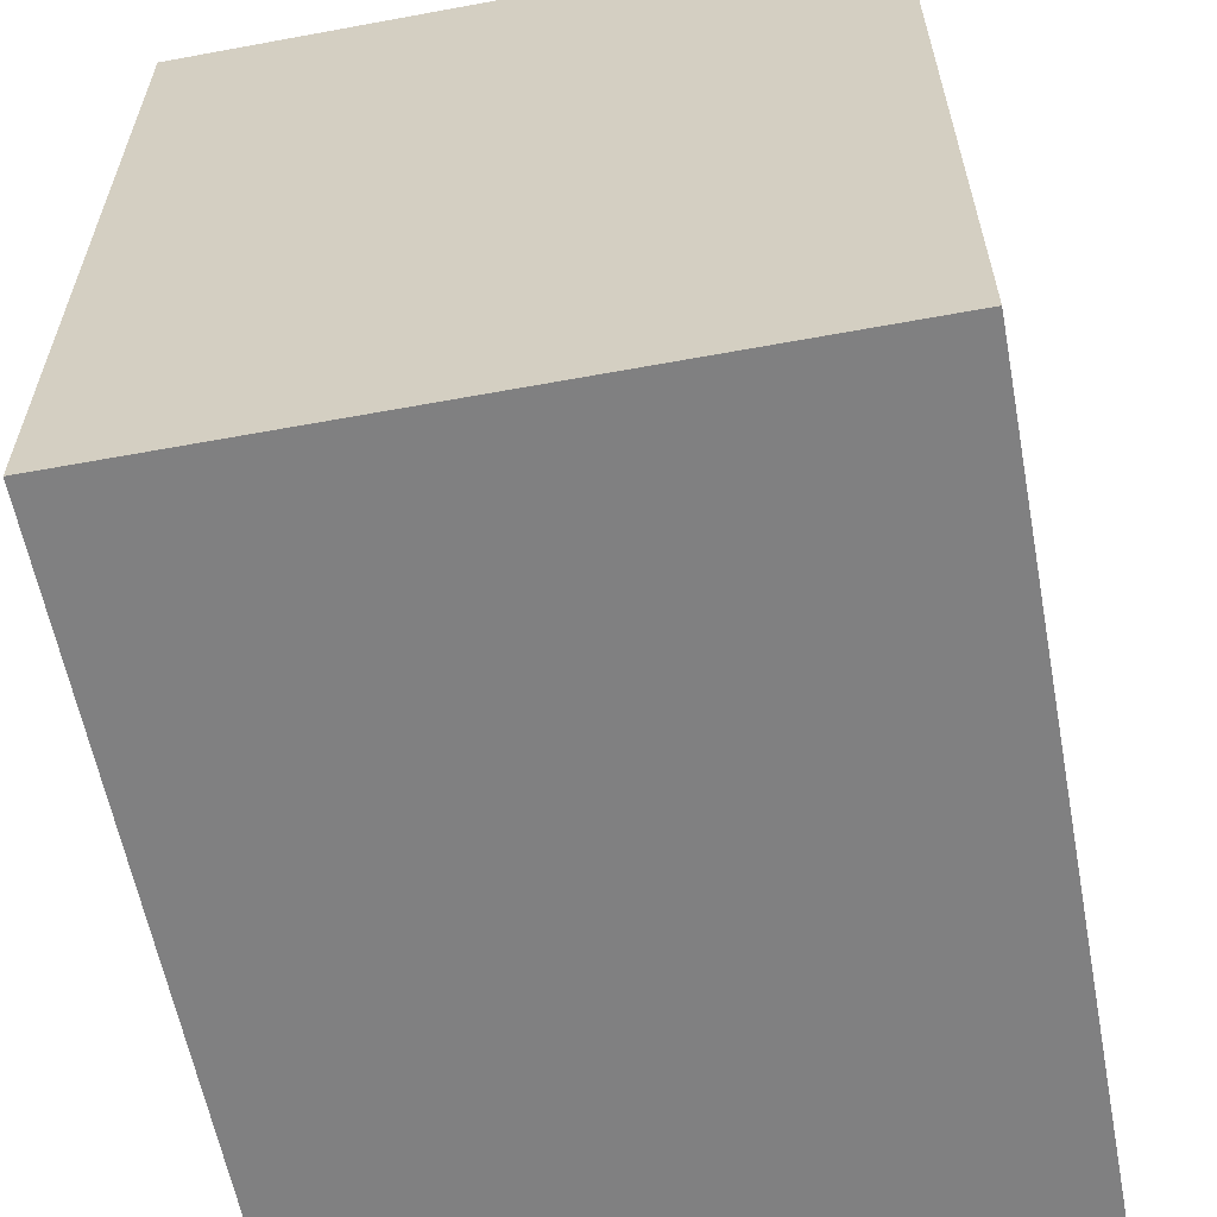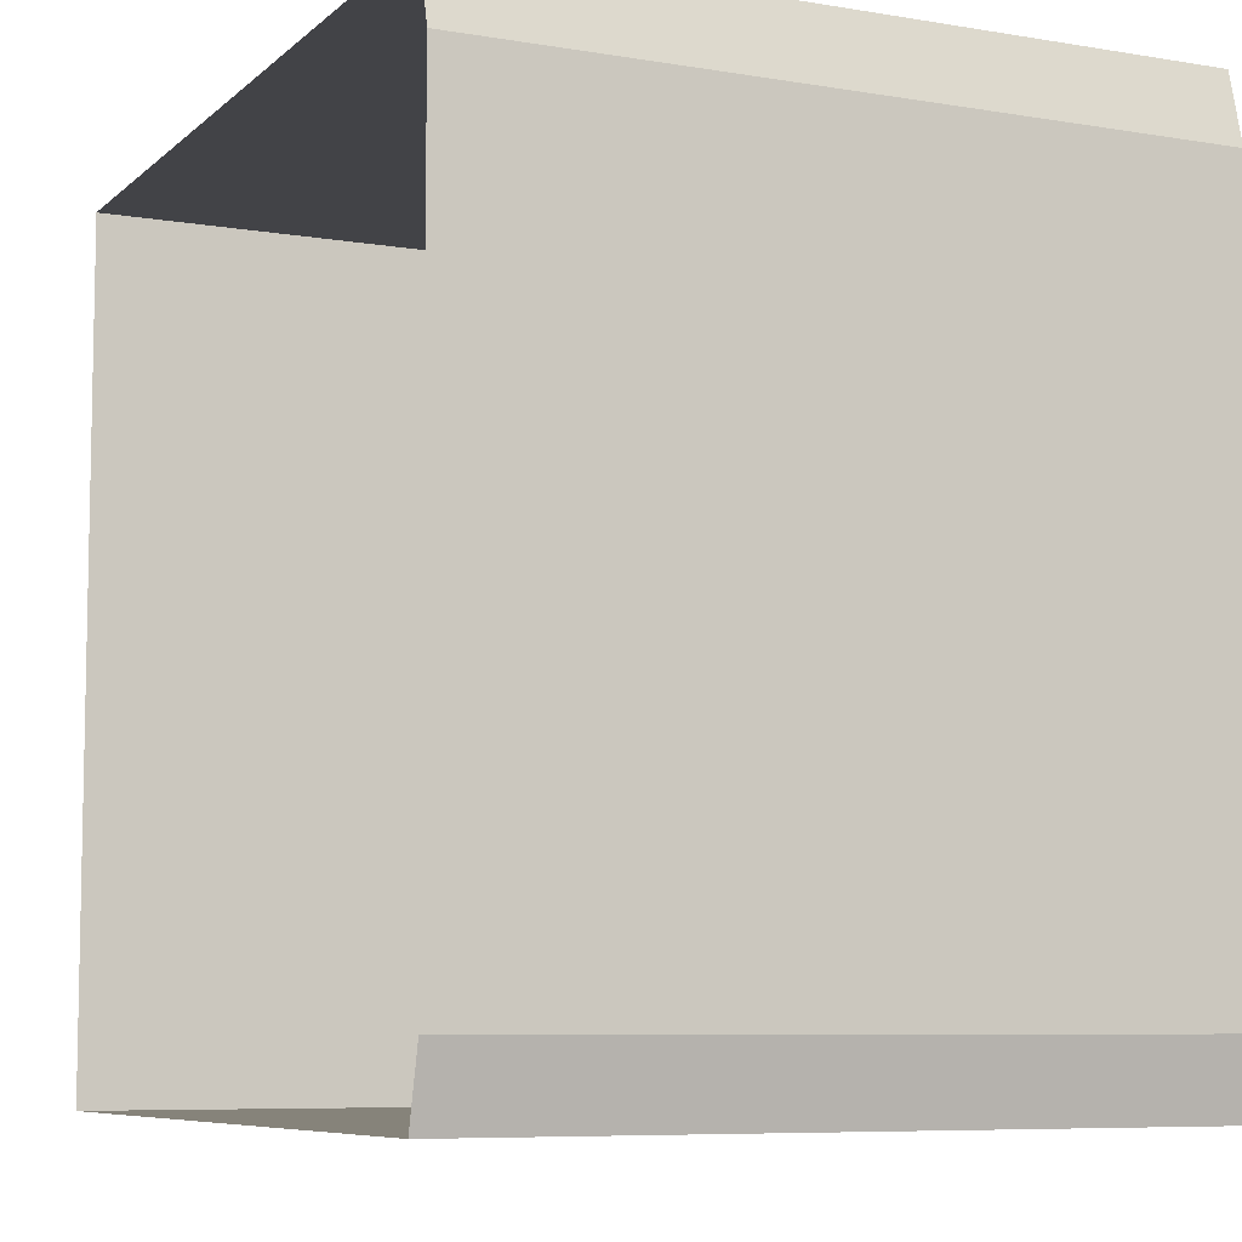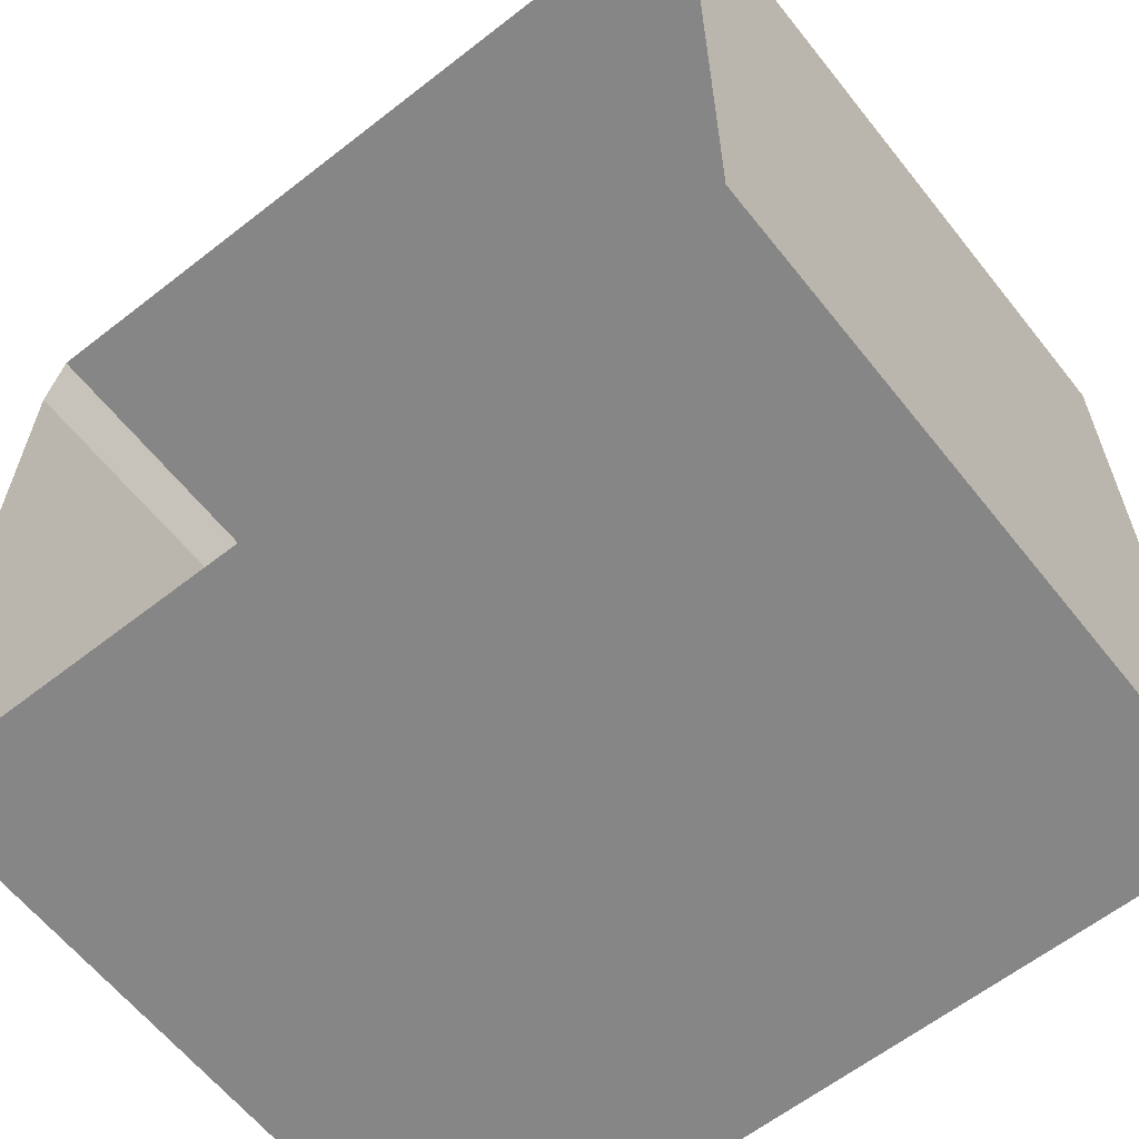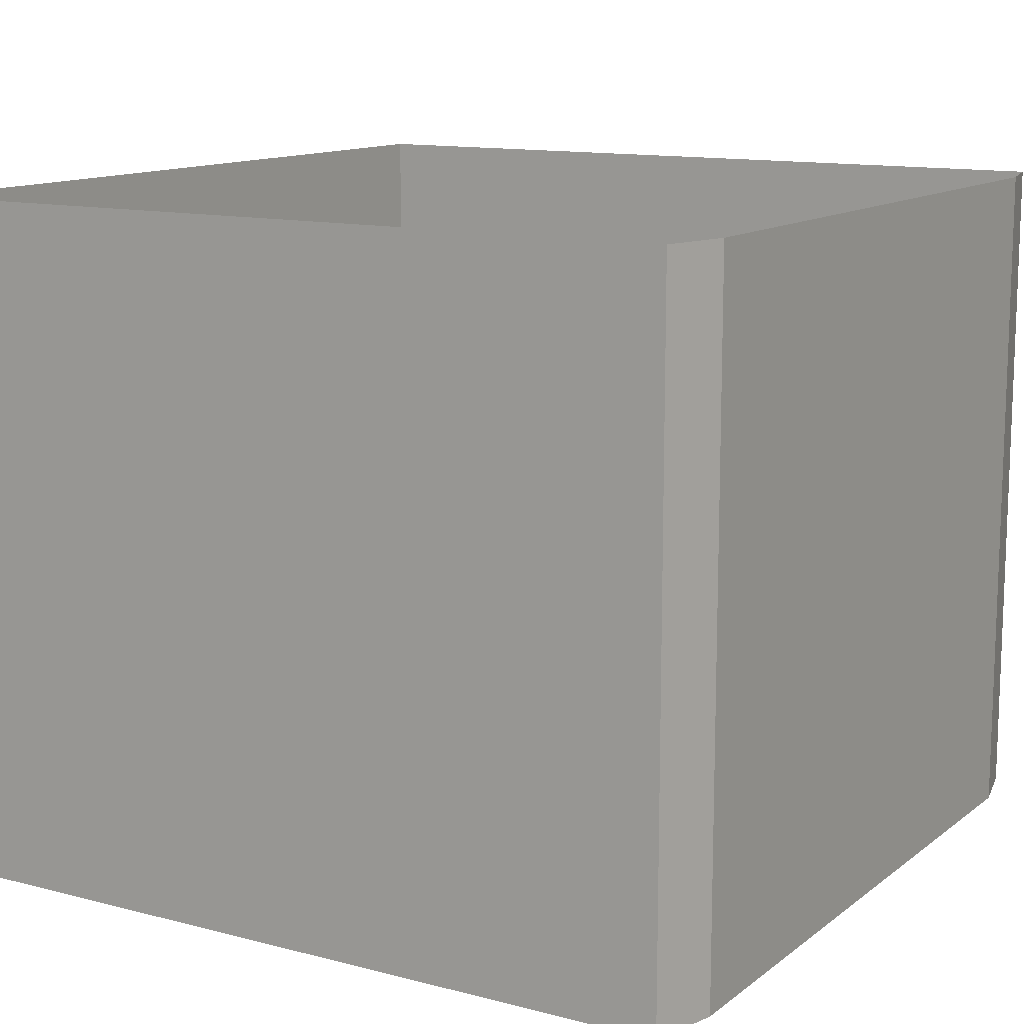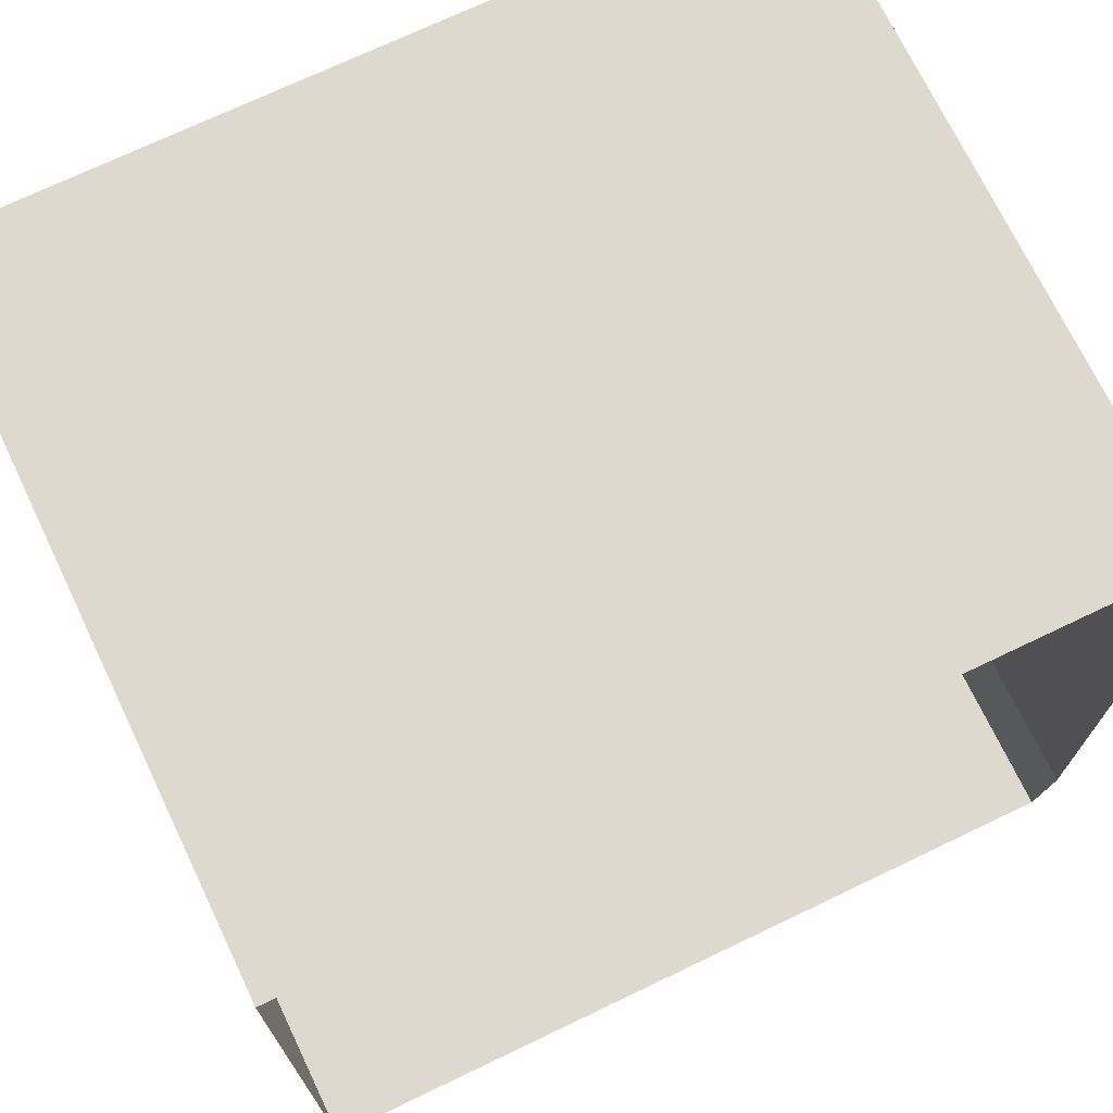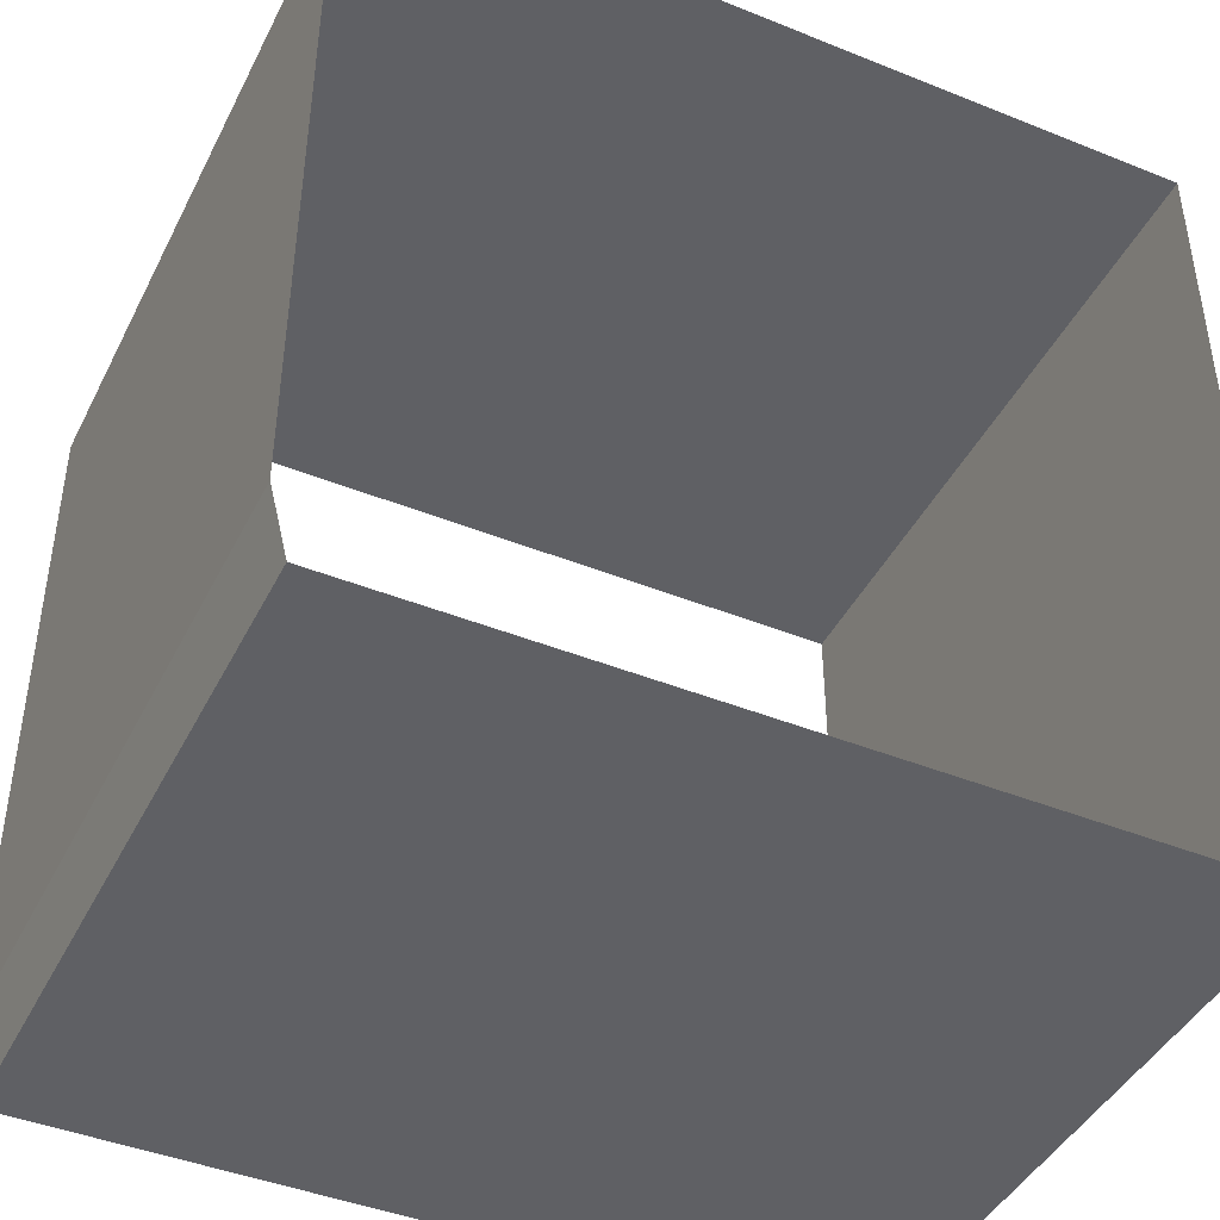
<metadata>
{"format":"obj","ext":"obj","renderer":"f3d","projection":"perspective","resolution":1024,"background":"white","views":[{"elev":-60.1,"azim":-79.3,"up":"+Z"},{"elev":-7.5,"azim":64.6,"up":"+Z"},{"elev":-62.0,"azim":-141.6,"up":"+Z"},{"elev":12.5,"azim":31.2,"up":"+Y"},{"elev":71.8,"azim":-25.6,"up":"+Z"},{"elev":-43.5,"azim":154.6,"up":"+Z"}]}
</metadata>
<code>
o Silo
g Silo
v -7.5 12.25 -6
v 4.25 12.25 -6
v -7.5 22.25 -6
v 4.25 22.25 -6
v 4.5 12.25 -5
v 4.5 22.25 -5
v 4.5 12.25 -4.5
v 4.5 12.25 4.5
v 4.5 22.25 -4.5
v 4.5 22.25 4.5
v -7.5 12.25 6
v -7.5 22.25 6
v 4.25 12.25 6
v 4.25 22.25 6
v 4.5 12.25 5
v 4.5 22.25 5
f 4 3 1 2
f 6 4 2 5
f 10 9 7 8
f 3 12 11 1
f 12 14 13 11
f 14 16 15 13
f 16 10 8 15
f 9 6 5 7

</code>
